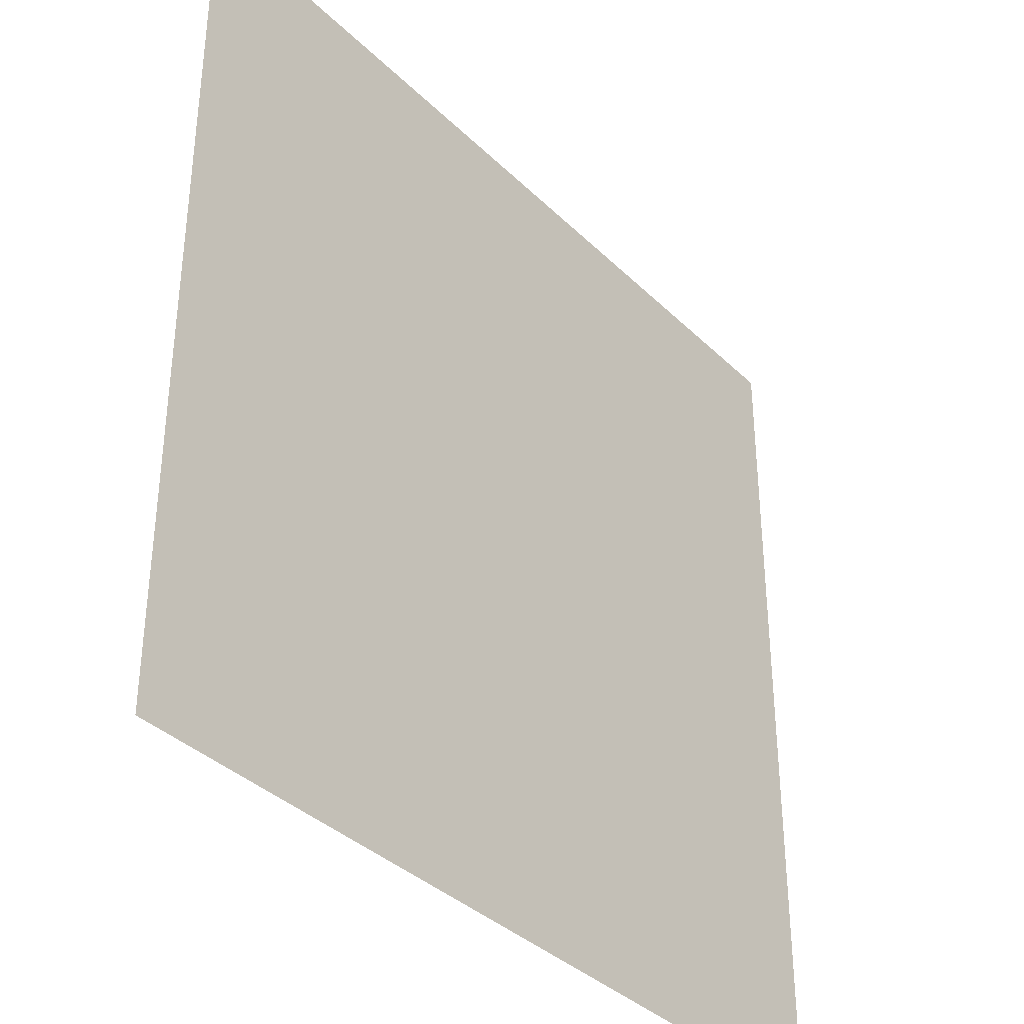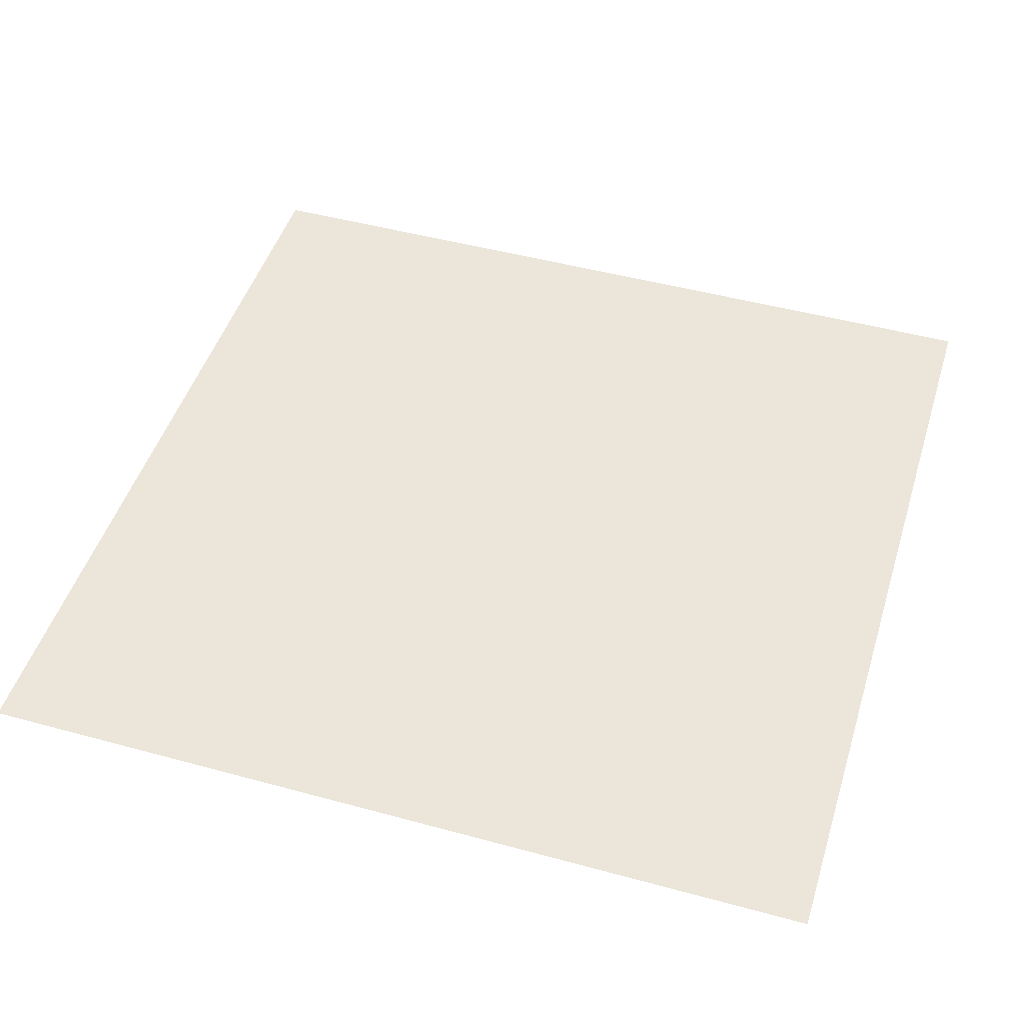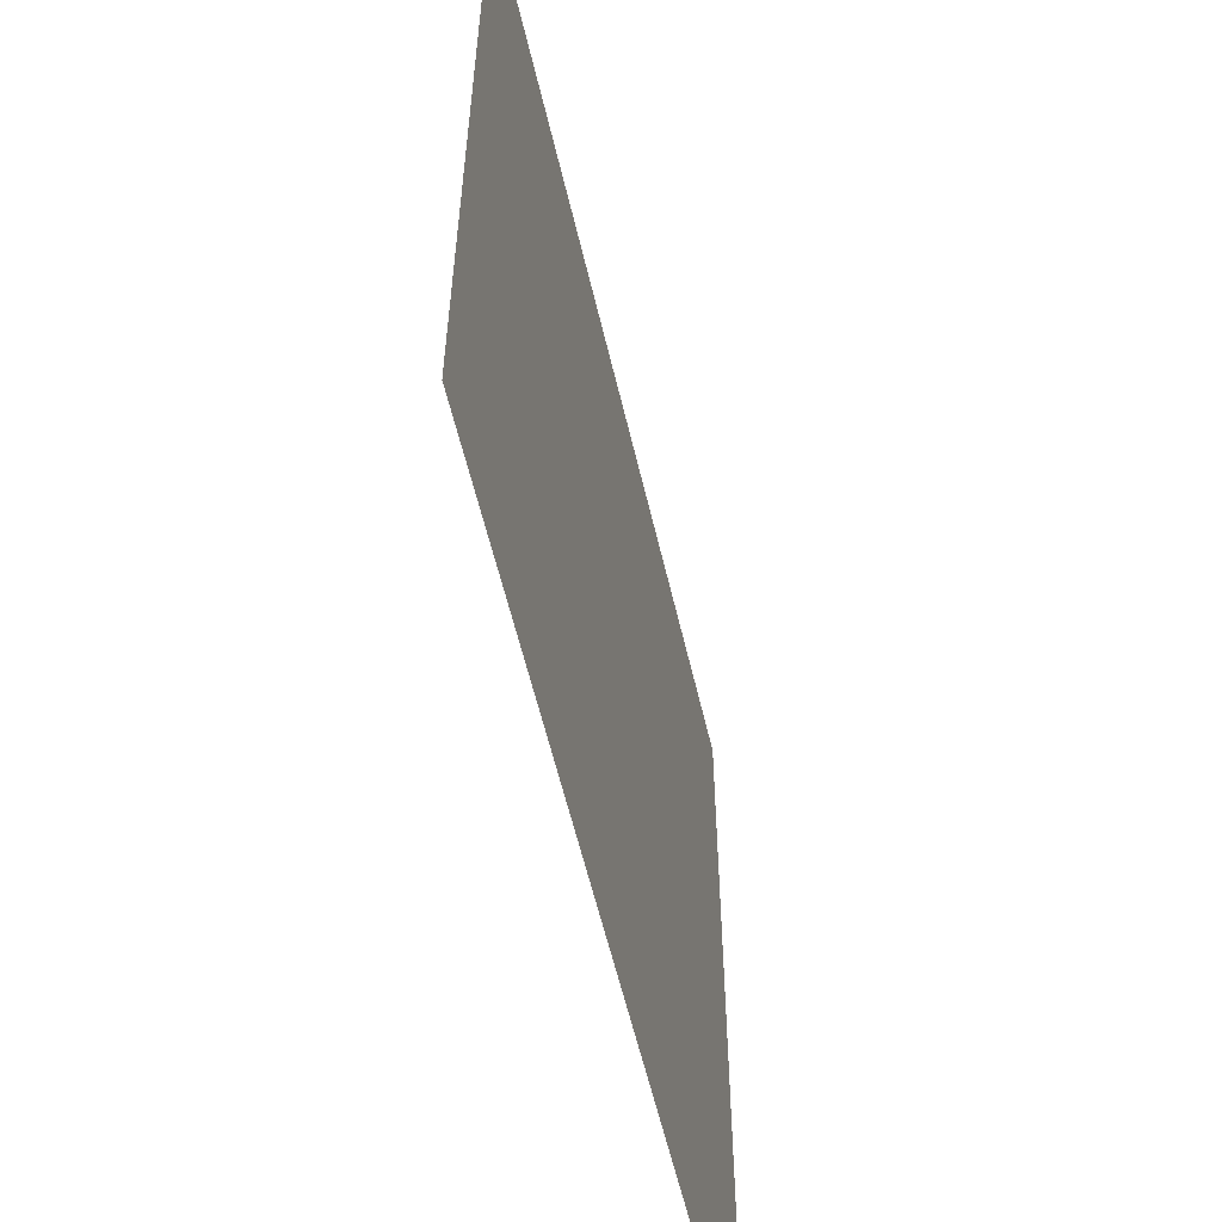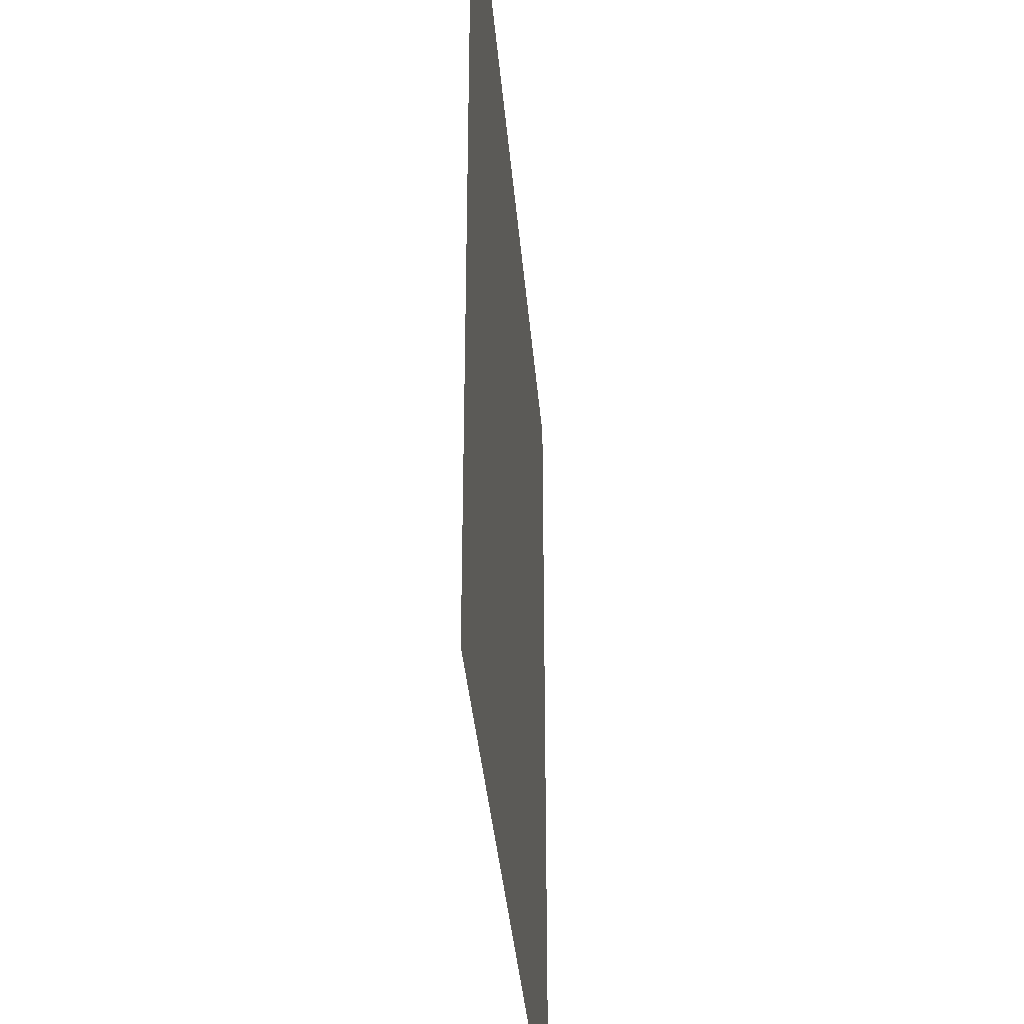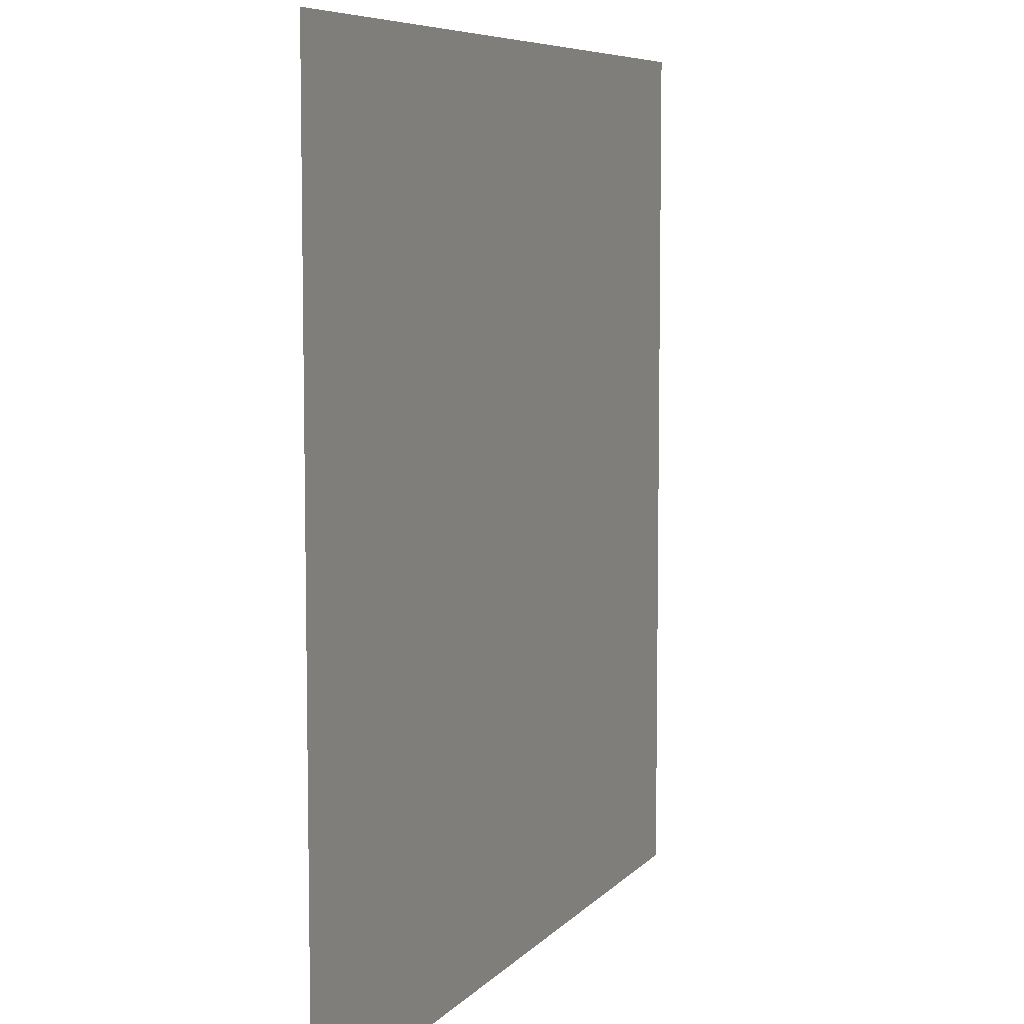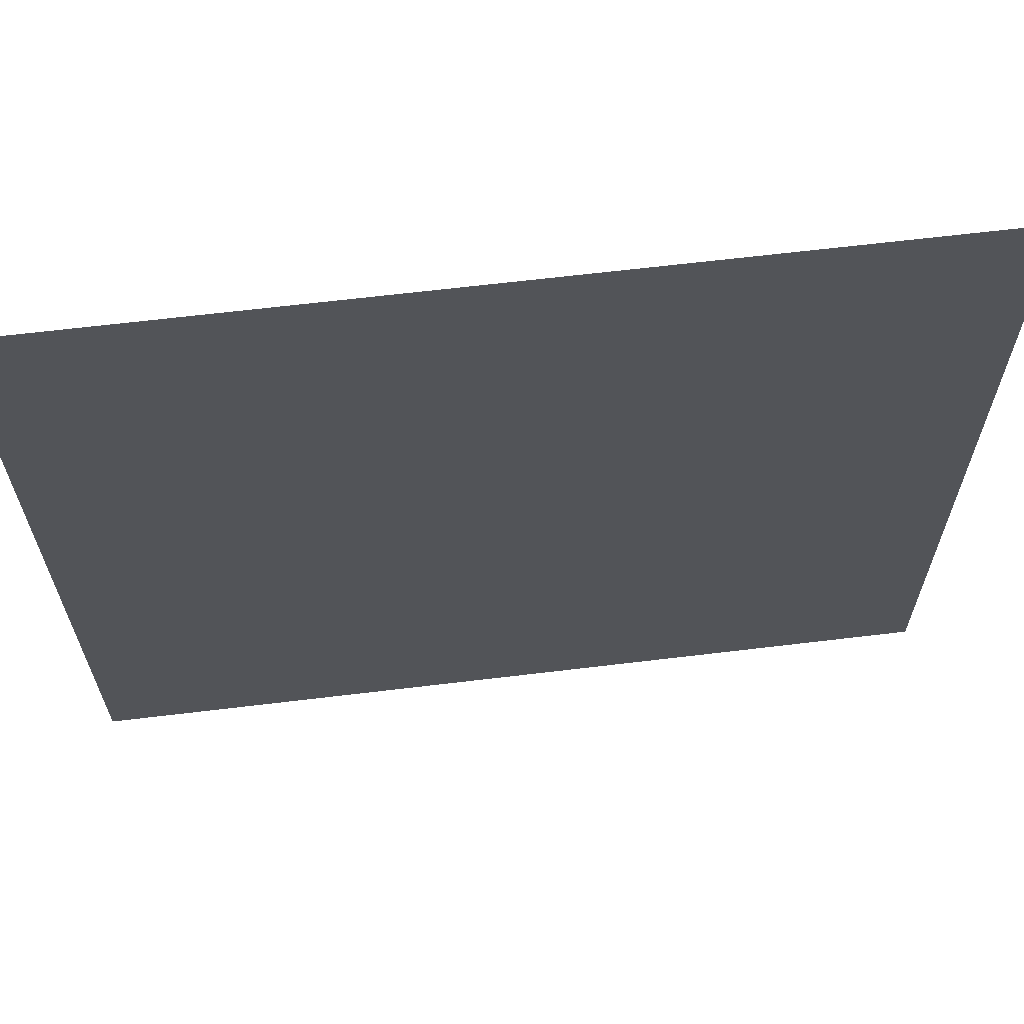
<metadata>
{"format":"obj","ext":"obj","renderer":"f3d","projection":"perspective","resolution":1024,"background":"white","views":[{"elev":-36.6,"azim":128.9,"up":"+Z"},{"elev":47.6,"azim":17.1,"up":"+Y"},{"elev":-58.7,"azim":103.2,"up":"+Z"},{"elev":-36.3,"azim":-85.3,"up":"+Z"},{"elev":7.1,"azim":111.6,"up":"+Z"},{"elev":65.7,"azim":-6.9,"up":"+Z"}]}
</metadata>
<code>
g building10
v -0.0025 9.71e-19 -0.004707
v 0.0025 -1.392e-19 0.0002927
v -0.0025 -1.392e-19 0.0002927
v 0.0025 9.71e-19 -0.004707
g building10_0
f 3 2 1
f 2 4 1

</code>
